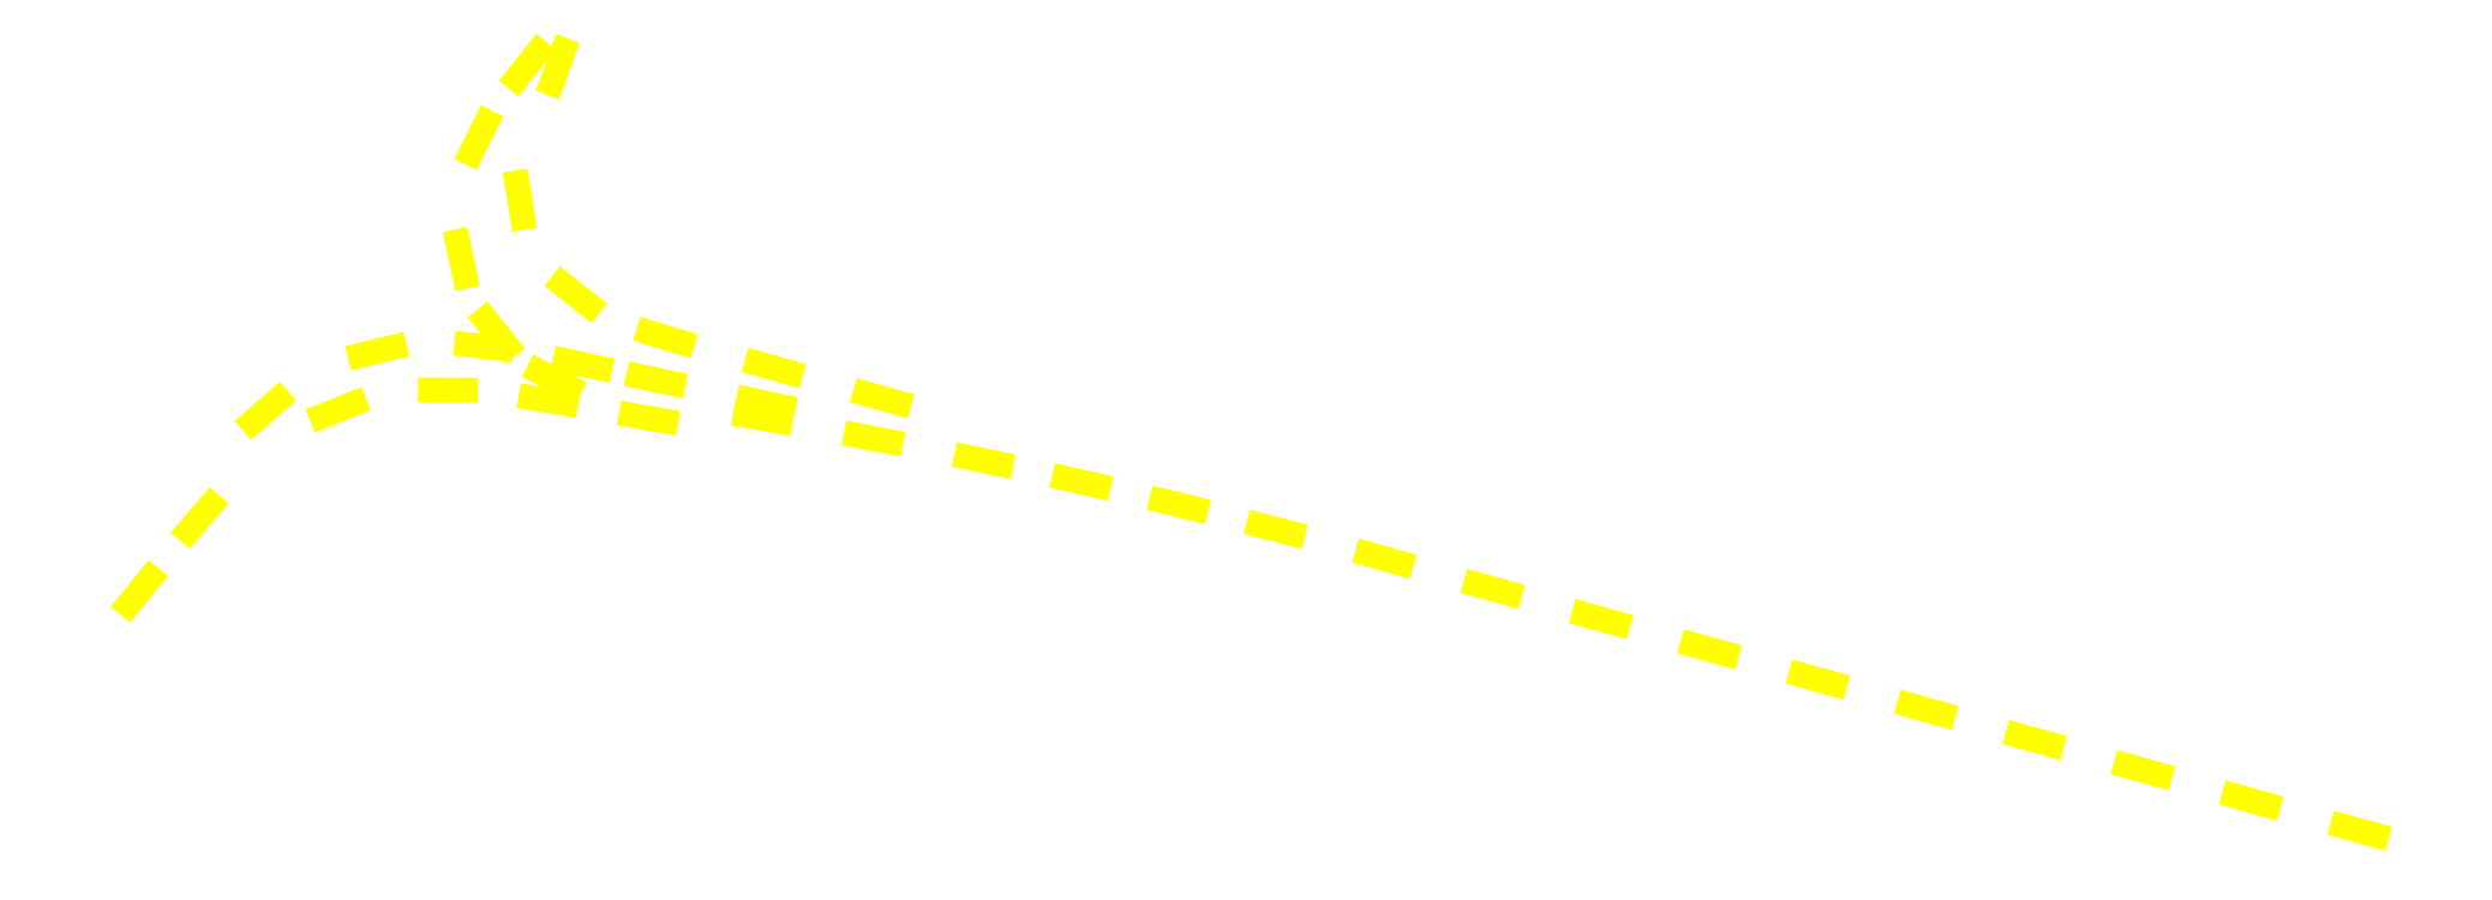
<metadata>
{"format":"dxf","ext":"dxf","renderer":"ezdxf+matplotlib","layout":"modelspace","background":"white","min_lineweight":24,"dpi":150}
</metadata>
<code>
0
SECTION
2
ENTITIES
0
POLYLINE
8
跨径线
66
1
10
0
20
0
30
0
70
0
0
VERTEX
8
跨径线
10
5.712e+05
20
7.856e+05
30
0
70
0
0
VERTEX
8
跨径线
10
5.712e+05
20
7.856e+05
30
0
70
0
0
VERTEX
8
跨径线
10
5.712e+05
20
7.856e+05
30
0
70
0
0
SEQEND
8
跨径线
0
TEXT
8
跨径线
10
5.712e+05
20
7.856e+05
30
0
40
0.1
1
R1-7 (7.474 of M)
72
1
11
5.712e+05
21
7.856e+05
31
0
73
2
0
POLYLINE
8
跨径线
66
1
10
0
20
0
30
0
70
0
0
VERTEX
8
跨径线
10
5.712e+05
20
7.856e+05
30
0
70
0
0
VERTEX
8
跨径线
10
5.712e+05
20
7.856e+05
30
0
70
0
0
VERTEX
8
跨径线
10
5.712e+05
20
7.856e+05
30
0
70
0
0
SEQEND
8
跨径线
0
TEXT
8
跨径线
10
5.712e+05
20
7.856e+05
30
0
40
0.1
1
R1-8 (52.47 of M)
72
1
11
5.712e+05
21
7.856e+05
31
0
73
2
0
POLYLINE
8
跨径线
66
1
10
0
20
0
30
0
70
0
0
VERTEX
8
跨径线
10
5.713e+05
20
7.856e+05
30
0
70
0
0
VERTEX
8
跨径线
10
5.713e+05
20
7.856e+05
30
0
70
0
0
VERTEX
8
跨径线
10
5.713e+05
20
7.856e+05
30
0
70
0
0
SEQEND
8
跨径线
0
TEXT
8
跨径线
10
5.713e+05
20
7.856e+05
30
0
40
0.1
1
W17 (97.47 of M)
72
1
11
5.713e+05
21
7.856e+05
31
0
73
2
0
POLYLINE
8
跨径线
66
1
10
0
20
0
30
0
70
0
0
VERTEX
8
跨径线
10
5.713e+05
20
7.856e+05
30
0
70
0
0
VERTEX
8
跨径线
10
5.713e+05
20
7.856e+05
30
0
70
0
0
VERTEX
8
跨径线
10
5.713e+05
20
7.856e+05
30
0
70
0
0
SEQEND
8
跨径线
0
TEXT
8
跨径线
10
5.713e+05
20
7.856e+05
30
0
40
0.1
1
W16 (137.5 of M)
72
1
11
5.713e+05
21
7.856e+05
31
0
73
2
0
POLYLINE
8
跨径线
66
1
10
0
20
0
30
0
70
0
0
VERTEX
8
跨径线
10
5.714e+05
20
7.856e+05
30
0
70
0
0
VERTEX
8
跨径线
10
5.714e+05
20
7.856e+05
30
0
70
0
0
VERTEX
8
跨径线
10
5.714e+05
20
7.856e+05
30
0
70
0
0
SEQEND
8
跨径线
0
TEXT
8
跨径线
10
5.714e+05
20
7.856e+05
30
0
40
0.1
1
W15 (177.5 of M)
72
1
11
5.714e+05
21
7.856e+05
31
0
73
2
0
POLYLINE
8
跨径线
66
1
10
0
20
0
30
0
70
0
0
VERTEX
8
跨径线
10
5.714e+05
20
7.856e+05
30
0
70
0
0
VERTEX
8
跨径线
10
5.714e+05
20
7.856e+05
30
0
70
0
0
VERTEX
8
跨径线
10
5.714e+05
20
7.856e+05
30
0
70
0
0
SEQEND
8
跨径线
0
TEXT
8
跨径线
10
5.714e+05
20
7.856e+05
30
0
40
0.1
1
W14 (217.5 of M)
72
1
11
5.714e+05
21
7.856e+05
31
0
73
2
0
POLYLINE
8
跨径线
66
1
10
0
20
0
30
0
70
0
0
VERTEX
8
跨径线
10
5.714e+05
20
7.856e+05
30
0
70
0
0
VERTEX
8
跨径线
10
5.714e+05
20
7.856e+05
30
0
70
0
0
VERTEX
8
跨径线
10
5.714e+05
20
7.856e+05
30
0
70
0
0
SEQEND
8
跨径线
0
TEXT
8
跨径线
10
5.714e+05
20
7.856e+05
30
0
40
0.1
1
W13 (262.5 of M)
72
1
11
5.714e+05
21
7.856e+05
31
0
73
2
0
POLYLINE
8
跨径线
66
1
10
0
20
0
30
0
70
0
0
VERTEX
8
跨径线
10
5.715e+05
20
7.856e+05
30
0
70
0
0
VERTEX
8
跨径线
10
5.715e+05
20
7.856e+05
30
0
70
0
0
VERTEX
8
跨径线
10
5.715e+05
20
7.856e+05
30
0
70
0
0
SEQEND
8
跨径线
0
TEXT
8
跨径线
10
5.715e+05
20
7.856e+05
30
0
40
0.1
1
W12 (307.5 of M)
72
1
11
5.715e+05
21
7.856e+05
31
0
73
2
0
POLYLINE
8
跨径线
66
1
10
0
20
0
30
0
70
0
0
VERTEX
8
跨径线
10
5.715e+05
20
7.856e+05
30
0
70
0
0
VERTEX
8
跨径线
10
5.715e+05
20
7.856e+05
30
0
70
0
0
VERTEX
8
跨径线
10
5.715e+05
20
7.856e+05
30
0
70
0
0
SEQEND
8
跨径线
0
TEXT
8
跨径线
10
5.715e+05
20
7.856e+05
30
0
40
0.1
1
W11 (352.5 of M)
72
1
11
5.715e+05
21
7.856e+05
31
0
73
2
0
POLYLINE
8
跨径线
66
1
10
0
20
0
30
0
70
0
0
VERTEX
8
跨径线
10
5.716e+05
20
7.855e+05
30
0
70
0
0
VERTEX
8
跨径线
10
5.716e+05
20
7.855e+05
30
0
70
0
0
VERTEX
8
跨径线
10
5.716e+05
20
7.856e+05
30
0
70
0
0
SEQEND
8
跨径线
0
TEXT
8
跨径线
10
5.716e+05
20
7.855e+05
30
0
40
0.1
1
W10 (397.5 of M)
72
1
11
5.716e+05
21
7.855e+05
31
0
73
2
0
POLYLINE
8
跨径线
66
1
10
0
20
0
30
0
70
0
0
VERTEX
8
跨径线
10
5.716e+05
20
7.855e+05
30
0
70
0
0
VERTEX
8
跨径线
10
5.716e+05
20
7.855e+05
30
0
70
0
0
VERTEX
8
跨径线
10
5.716e+05
20
7.855e+05
30
0
70
0
0
SEQEND
8
跨径线
0
TEXT
8
跨径线
10
5.716e+05
20
7.855e+05
30
0
40
0.1
1
W9 (442.5 of M)
72
1
11
5.716e+05
21
7.855e+05
31
0
73
2
0
POLYLINE
8
跨径线
66
1
10
0
20
0
30
0
70
0
0
VERTEX
8
跨径线
10
5.717e+05
20
7.855e+05
30
0
70
0
0
VERTEX
8
跨径线
10
5.717e+05
20
7.855e+05
30
0
70
0
0
VERTEX
8
跨径线
10
5.717e+05
20
7.855e+05
30
0
70
0
0
SEQEND
8
跨径线
0
TEXT
8
跨径线
10
5.717e+05
20
7.855e+05
30
0
40
0.1
1
W8 (487.5 of M)
72
1
11
5.717e+05
21
7.855e+05
31
0
73
2
0
POLYLINE
8
跨径线
66
1
10
0
20
0
30
0
70
0
0
VERTEX
8
跨径线
10
5.717e+05
20
7.855e+05
30
0
70
0
0
VERTEX
8
跨径线
10
5.717e+05
20
7.855e+05
30
0
70
0
0
VERTEX
8
跨径线
10
5.717e+05
20
7.855e+05
30
0
70
0
0
SEQEND
8
跨径线
0
TEXT
8
跨径线
10
5.717e+05
20
7.855e+05
30
0
40
0.1
1
W7 (532.5 of M)
72
1
11
5.717e+05
21
7.855e+05
31
0
73
2
0
POLYLINE
8
跨径线
66
1
10
0
20
0
30
0
70
0
0
VERTEX
8
跨径线
10
5.717e+05
20
7.855e+05
30
0
70
0
0
VERTEX
8
跨径线
10
5.717e+05
20
7.855e+05
30
0
70
0
0
VERTEX
8
跨径线
10
5.717e+05
20
7.855e+05
30
0
70
0
0
SEQEND
8
跨径线
0
TEXT
8
跨径线
10
5.717e+05
20
7.855e+05
30
0
40
0.1
1
W6 (577.5 of M)
72
1
11
5.717e+05
21
7.855e+05
31
0
73
2
0
POLYLINE
8
跨径线
66
1
10
0
20
0
30
0
70
0
0
VERTEX
8
跨径线
10
5.718e+05
20
7.855e+05
30
0
70
0
0
VERTEX
8
跨径线
10
5.718e+05
20
7.855e+05
30
0
70
0
0
VERTEX
8
跨径线
10
5.718e+05
20
7.855e+05
30
0
70
0
0
SEQEND
8
跨径线
0
TEXT
8
跨径线
10
5.718e+05
20
7.855e+05
30
0
40
0.1
1
W5 (622.5 of M)
72
1
11
5.718e+05
21
7.855e+05
31
0
73
2
0
POLYLINE
8
跨径线
66
1
10
0
20
0
30
0
70
0
0
VERTEX
8
跨径线
10
5.718e+05
20
7.855e+05
30
0
70
0
0
VERTEX
8
跨径线
10
5.718e+05
20
7.855e+05
30
0
70
0
0
VERTEX
8
跨径线
10
5.718e+05
20
7.855e+05
30
0
70
0
0
SEQEND
8
跨径线
0
TEXT
8
跨径线
10
5.718e+05
20
7.855e+05
30
0
40
0.1
1
W4 (667.5 of M)
72
1
11
5.718e+05
21
7.855e+05
31
0
73
2
0
POLYLINE
8
跨径线
66
1
10
0
20
0
30
0
70
0
0
VERTEX
8
跨径线
10
5.709e+05
20
7.856e+05
30
0
70
0
0
VERTEX
8
跨径线
10
5.709e+05
20
7.856e+05
30
0
70
0
0
VERTEX
8
跨径线
10
5.709e+05
20
7.856e+05
30
0
70
0
0
SEQEND
8
跨径线
0
TEXT
8
跨径线
10
5.709e+05
20
7.856e+05
30
0
40
0.1
1
R1-1 (213.4 of D1)
72
1
11
5.709e+05
21
7.856e+05
31
0
73
2
0
POLYLINE
8
跨径线
66
1
10
0
20
0
30
0
70
0
0
VERTEX
8
跨径线
10
5.71e+05
20
7.856e+05
30
0
70
0
0
VERTEX
8
跨径线
10
5.71e+05
20
7.856e+05
30
0
70
0
0
VERTEX
8
跨径线
10
5.71e+05
20
7.856e+05
30
0
70
0
0
SEQEND
8
跨径线
0
TEXT
8
跨径线
10
5.71e+05
20
7.856e+05
30
0
40
0.1
1
R1-2 (251.4 of D1)
72
1
11
5.71e+05
21
7.856e+05
31
0
73
2
0
POLYLINE
8
跨径线
66
1
10
0
20
0
30
0
70
0
0
VERTEX
8
跨径线
10
5.71e+05
20
7.856e+05
30
0
70
0
0
VERTEX
8
跨径线
10
5.71e+05
20
7.856e+05
30
0
70
0
0
VERTEX
8
跨径线
10
5.71e+05
20
7.856e+05
30
0
70
0
0
SEQEND
8
跨径线
0
TEXT
8
跨径线
10
5.71e+05
20
7.856e+05
30
0
40
0.1
1
R1-3 (322.4 of D1)
72
1
11
5.71e+05
21
7.856e+05
31
0
73
2
0
POLYLINE
8
跨径线
66
1
10
0
20
0
30
0
70
0
0
VERTEX
8
跨径线
10
5.711e+05
20
7.856e+05
30
0
70
0
0
VERTEX
8
跨径线
10
5.711e+05
20
7.857e+05
30
0
70
0
0
VERTEX
8
跨径线
10
5.711e+05
20
7.857e+05
30
0
70
0
0
SEQEND
8
跨径线
0
TEXT
8
跨径线
10
5.711e+05
20
7.857e+05
30
0
40
0.1
1
R1-4 (367.4 of D1)
72
1
11
5.711e+05
21
7.857e+05
31
0
73
2
0
POLYLINE
8
跨径线
66
1
10
0
20
0
30
0
70
0
0
VERTEX
8
跨径线
10
5.711e+05
20
7.856e+05
30
0
70
0
0
VERTEX
8
跨径线
10
5.711e+05
20
7.856e+05
30
0
70
0
0
VERTEX
8
跨径线
10
5.711e+05
20
7.857e+05
30
0
70
0
0
SEQEND
8
跨径线
0
TEXT
8
跨径线
10
5.711e+05
20
7.856e+05
30
0
40
0.1
1
R1-5 (407.7 of D1)
72
1
11
5.711e+05
21
7.856e+05
31
0
73
2
0
POLYLINE
8
跨径线
66
1
10
0
20
0
30
0
70
0
0
VERTEX
8
跨径线
10
5.711e+05
20
7.856e+05
30
0
70
0
0
VERTEX
8
跨径线
10
5.711e+05
20
7.856e+05
30
0
70
0
0
VERTEX
8
跨径线
10
5.711e+05
20
7.856e+05
30
0
70
0
0
SEQEND
8
跨径线
0
TEXT
8
跨径线
10
5.711e+05
20
7.856e+05
30
0
40
0.1
1
R1-6 (448.4 of D1)
72
1
11
5.711e+05
21
7.856e+05
31
0
73
2
0
POLYLINE
8
跨径线
66
1
10
0
20
0
30
0
70
0
0
VERTEX
8
跨径线
10
5.71e+05
20
7.856e+05
30
0
70
0
0
VERTEX
8
跨径线
10
5.71e+05
20
7.856e+05
30
0
70
0
0
VERTEX
8
跨径线
10
5.71e+05
20
7.856e+05
30
0
70
0
0
SEQEND
8
跨径线
0
TEXT
8
跨径线
10
5.71e+05
20
7.856e+05
30
0
40
0.1
1
R2-3 (301.4 of D2)
72
1
11
5.71e+05
21
7.856e+05
31
0
73
2
0
POLYLINE
8
跨径线
66
1
10
0
20
0
30
0
70
0
0
VERTEX
8
跨径线
10
5.71e+05
20
7.857e+05
30
0
70
0
0
VERTEX
8
跨径线
10
5.71e+05
20
7.857e+05
30
0
70
0
0
VERTEX
8
跨径线
10
5.71e+05
20
7.857e+05
30
0
70
0
0
SEQEND
8
跨径线
0
TEXT
8
跨径线
10
5.71e+05
20
7.857e+05
30
0
40
0.1
1
R2-4 (352.6 of D2)
72
1
11
5.71e+05
21
7.857e+05
31
0
73
2
0
POLYLINE
8
跨径线
66
1
10
0
20
0
30
0
70
0
0
VERTEX
8
跨径线
10
5.711e+05
20
7.857e+05
30
0
70
0
0
VERTEX
8
跨径线
10
5.711e+05
20
7.857e+05
30
0
70
0
0
VERTEX
8
跨径线
10
5.711e+05
20
7.857e+05
30
0
70
0
0
SEQEND
8
跨径线
0
TEXT
8
跨径线
10
5.711e+05
20
7.857e+05
30
0
40
0.1
1
R2-5 (395.6 of D2)
72
1
11
5.711e+05
21
7.857e+05
31
0
73
2
0
POLYLINE
8
跨径线
66
1
10
0
20
0
30
0
70
0
0
VERTEX
8
跨径线
10
5.711e+05
20
7.857e+05
30
0
70
0
0
VERTEX
8
跨径线
10
5.711e+05
20
7.857e+05
30
0
70
0
0
VERTEX
8
跨径线
10
5.711e+05
20
7.857e+05
30
0
70
0
0
SEQEND
8
跨径线
0
TEXT
8
跨径线
10
5.711e+05
20
7.857e+05
30
0
40
0.1
1
R2-6 (435.6 of D2)
72
1
11
5.711e+05
21
7.857e+05
31
0
73
2
0
POLYLINE
8
跨径线
66
1
10
0
20
0
30
0
70
0
0
VERTEX
8
跨径线
10
5.711e+05
20
7.857e+05
30
0
70
0
0
VERTEX
8
跨径线
10
5.711e+05
20
7.857e+05
30
0
70
0
0
VERTEX
8
跨径线
10
5.711e+05
20
7.857e+05
30
0
70
0
0
SEQEND
8
跨径线
0
TEXT
8
跨径线
10
5.711e+05
20
7.857e+05
30
0
40
0.1
1
R2-7 (465.6 of D2)
72
1
11
5.711e+05
21
7.857e+05
31
0
73
2
0
POLYLINE
8
跨径线
66
1
10
0
20
0
30
0
70
0
0
VERTEX
8
跨径线
10
5.712e+05
20
7.856e+05
30
0
70
0
0
VERTEX
8
跨径线
10
5.712e+05
20
7.856e+05
30
0
70
0
0
VERTEX
8
跨径线
10
5.712e+05
20
7.857e+05
30
0
70
0
0
SEQEND
8
跨径线
0
TEXT
8
跨径线
10
5.712e+05
20
7.856e+05
30
0
40
0.1
1
R2-8 (510.6 of D2)
72
1
11
5.712e+05
21
7.856e+05
31
0
73
2
0
POLYLINE
8
跨径线
66
1
10
0
20
0
30
0
70
0
0
VERTEX
8
跨径线
10
5.711e+05
20
7.858e+05
30
0
70
0
0
VERTEX
8
跨径线
10
5.711e+05
20
7.858e+05
30
0
70
0
0
VERTEX
8
跨径线
10
5.711e+05
20
7.858e+05
30
0
70
0
0
SEQEND
8
跨径线
0
TEXT
8
跨径线
10
5.711e+05
20
7.858e+05
30
0
40
0.1
1
R3-1 (184.5 of D3)
72
1
11
5.711e+05
21
7.858e+05
31
0
73
2
0
POLYLINE
8
跨径线
66
1
10
0
20
0
30
0
70
0
0
VERTEX
8
跨径线
10
5.711e+05
20
7.858e+05
30
0
70
0
0
VERTEX
8
跨径线
10
5.711e+05
20
7.858e+05
30
0
70
0
0
VERTEX
8
跨径线
10
5.711e+05
20
7.858e+05
30
0
70
0
0
SEQEND
8
跨径线
0
TEXT
8
跨径线
10
5.711e+05
20
7.858e+05
30
0
40
0.1
1
R3-2 (219.5 of D3)
72
1
11
5.711e+05
21
7.858e+05
31
0
73
2
0
POLYLINE
8
跨径线
66
1
10
0
20
0
30
0
70
0
0
VERTEX
8
跨径线
10
5.711e+05
20
7.857e+05
30
0
70
0
0
VERTEX
8
跨径线
10
5.711e+05
20
7.857e+05
30
0
70
0
0
VERTEX
8
跨径线
10
5.711e+05
20
7.857e+05
30
0
70
0
0
SEQEND
8
跨径线
0
TEXT
8
跨径线
10
5.711e+05
20
7.857e+05
30
0
40
0.1
1
R3-3 (269.5 of D3)
72
1
11
5.711e+05
21
7.857e+05
31
0
73
2
0
POLYLINE
8
跨径线
66
1
10
0
20
0
30
0
70
0
0
VERTEX
8
跨径线
10
5.711e+05
20
7.857e+05
30
0
70
0
0
VERTEX
8
跨径线
10
5.711e+05
20
7.857e+05
30
0
70
0
0
VERTEX
8
跨径线
10
5.711e+05
20
7.857e+05
30
0
70
0
0
SEQEND
8
跨径线
0
TEXT
8
跨径线
10
5.711e+05
20
7.857e+05
30
0
40
0.1
1
R3-4 (302.5 of D3)
72
1
11
5.711e+05
21
7.857e+05
31
0
73
2
0
POLYLINE
8
跨径线
66
1
10
0
20
0
30
0
70
0
0
VERTEX
8
跨径线
10
5.711e+05
20
7.857e+05
30
0
70
0
0
VERTEX
8
跨径线
10
5.711e+05
20
7.857e+05
30
0
70
0
0
VERTEX
8
跨径线
10
5.711e+05
20
7.857e+05
30
0
70
0
0
SEQEND
8
跨径线
0
TEXT
8
跨径线
10
5.711e+05
20
7.857e+05
30
0
40
0.1
1
R3-5 (332.5 of D3)
72
1
11
5.711e+05
21
7.857e+05
31
0
73
2
0
POLYLINE
8
跨径线
66
1
10
0
20
0
30
0
70
0
0
VERTEX
8
跨径线
10
5.711e+05
20
7.858e+05
30
0
70
0
0
VERTEX
8
跨径线
10
5.711e+05
20
7.858e+05
30
0
70
0
0
VERTEX
8
跨径线
10
5.711e+05
20
7.858e+05
30
0
70
0
0
SEQEND
8
跨径线
0
TEXT
8
跨径线
10
5.711e+05
20
7.858e+05
30
0
40
0.1
1
R4-1 (177.4 of D4)
72
1
11
5.711e+05
21
7.858e+05
31
0
73
2
0
POLYLINE
8
跨径线
66
1
10
0
20
0
30
0
70
0
0
VERTEX
8
跨径线
10
5.711e+05
20
7.857e+05
30
0
70
0
0
VERTEX
8
跨径线
10
5.711e+05
20
7.857e+05
30
0
70
0
0
VERTEX
8
跨径线
10
5.711e+05
20
7.857e+05
30
0
70
0
0
SEQEND
8
跨径线
0
TEXT
8
跨径线
10
5.711e+05
20
7.857e+05
30
0
40
0.1
1
R4-2 (234.4 of D4)
72
1
11
5.711e+05
21
7.857e+05
31
0
73
2
0
POLYLINE
8
跨径线
66
1
10
0
20
0
30
0
70
0
0
VERTEX
8
跨径线
10
5.711e+05
20
7.857e+05
30
0
70
0
0
VERTEX
8
跨径线
10
5.711e+05
20
7.857e+05
30
0
70
0
0
VERTEX
8
跨径线
10
5.711e+05
20
7.857e+05
30
0
70
0
0
SEQEND
8
跨径线
0
TEXT
8
跨径线
10
5.711e+05
20
7.857e+05
30
0
40
0.1
1
R4-3 (279.4 of D4)
72
1
11
5.711e+05
21
7.857e+05
31
0
73
2
0
POLYLINE
8
跨径线
66
1
10
0
20
0
30
0
70
0
0
VERTEX
8
跨径线
10
5.712e+05
20
7.857e+05
30
0
70
0
0
VERTEX
8
跨径线
10
5.712e+05
20
7.857e+05
30
0
70
0
0
VERTEX
8
跨径线
10
5.712e+05
20
7.857e+05
30
0
70
0
0
SEQEND
8
跨径线
0
TEXT
8
跨径线
10
5.712e+05
20
7.857e+05
30
0
40
0.1
1
R4-4 (319.4 of D4)
72
1
11
5.712e+05
21
7.857e+05
31
0
73
2
0
POLYLINE
8
跨径线
66
1
10
0
20
0
30
0
70
0
0
VERTEX
8
跨径线
10
5.712e+05
20
7.857e+05
30
0
70
0
0
VERTEX
8
跨径线
10
5.712e+05
20
7.857e+05
30
0
70
0
0
VERTEX
8
跨径线
10
5.712e+05
20
7.857e+05
30
0
70
0
0
SEQEND
8
跨径线
0
TEXT
8
跨径线
10
5.712e+05
20
7.857e+05
30
0
40
0.1
1
R4-5 (364.4 of D4)
72
1
11
5.712e+05
21
7.857e+05
31
0
73
2
0
POLYLINE
8
跨径线
66
1
10
0
20
0
30
0
70
0
0
VERTEX
8
跨径线
10
5.712e+05
20
7.856e+05
30
0
70
0
0
VERTEX
8
跨径线
10
5.712e+05
20
7.856e+05
30
0
70
0
0
VERTEX
8
跨径线
10
5.712e+05
20
7.857e+05
30
0
70
0
0
SEQEND
8
跨径线
0
TEXT
8
跨径线
10
5.712e+05
20
7.856e+05
30
0
40
0.1
1
R4-6 (409.4 of D4)
72
1
11
5.712e+05
21
7.856e+05
31
0
73
2
0
ENDSEC
0
EOF

</code>
